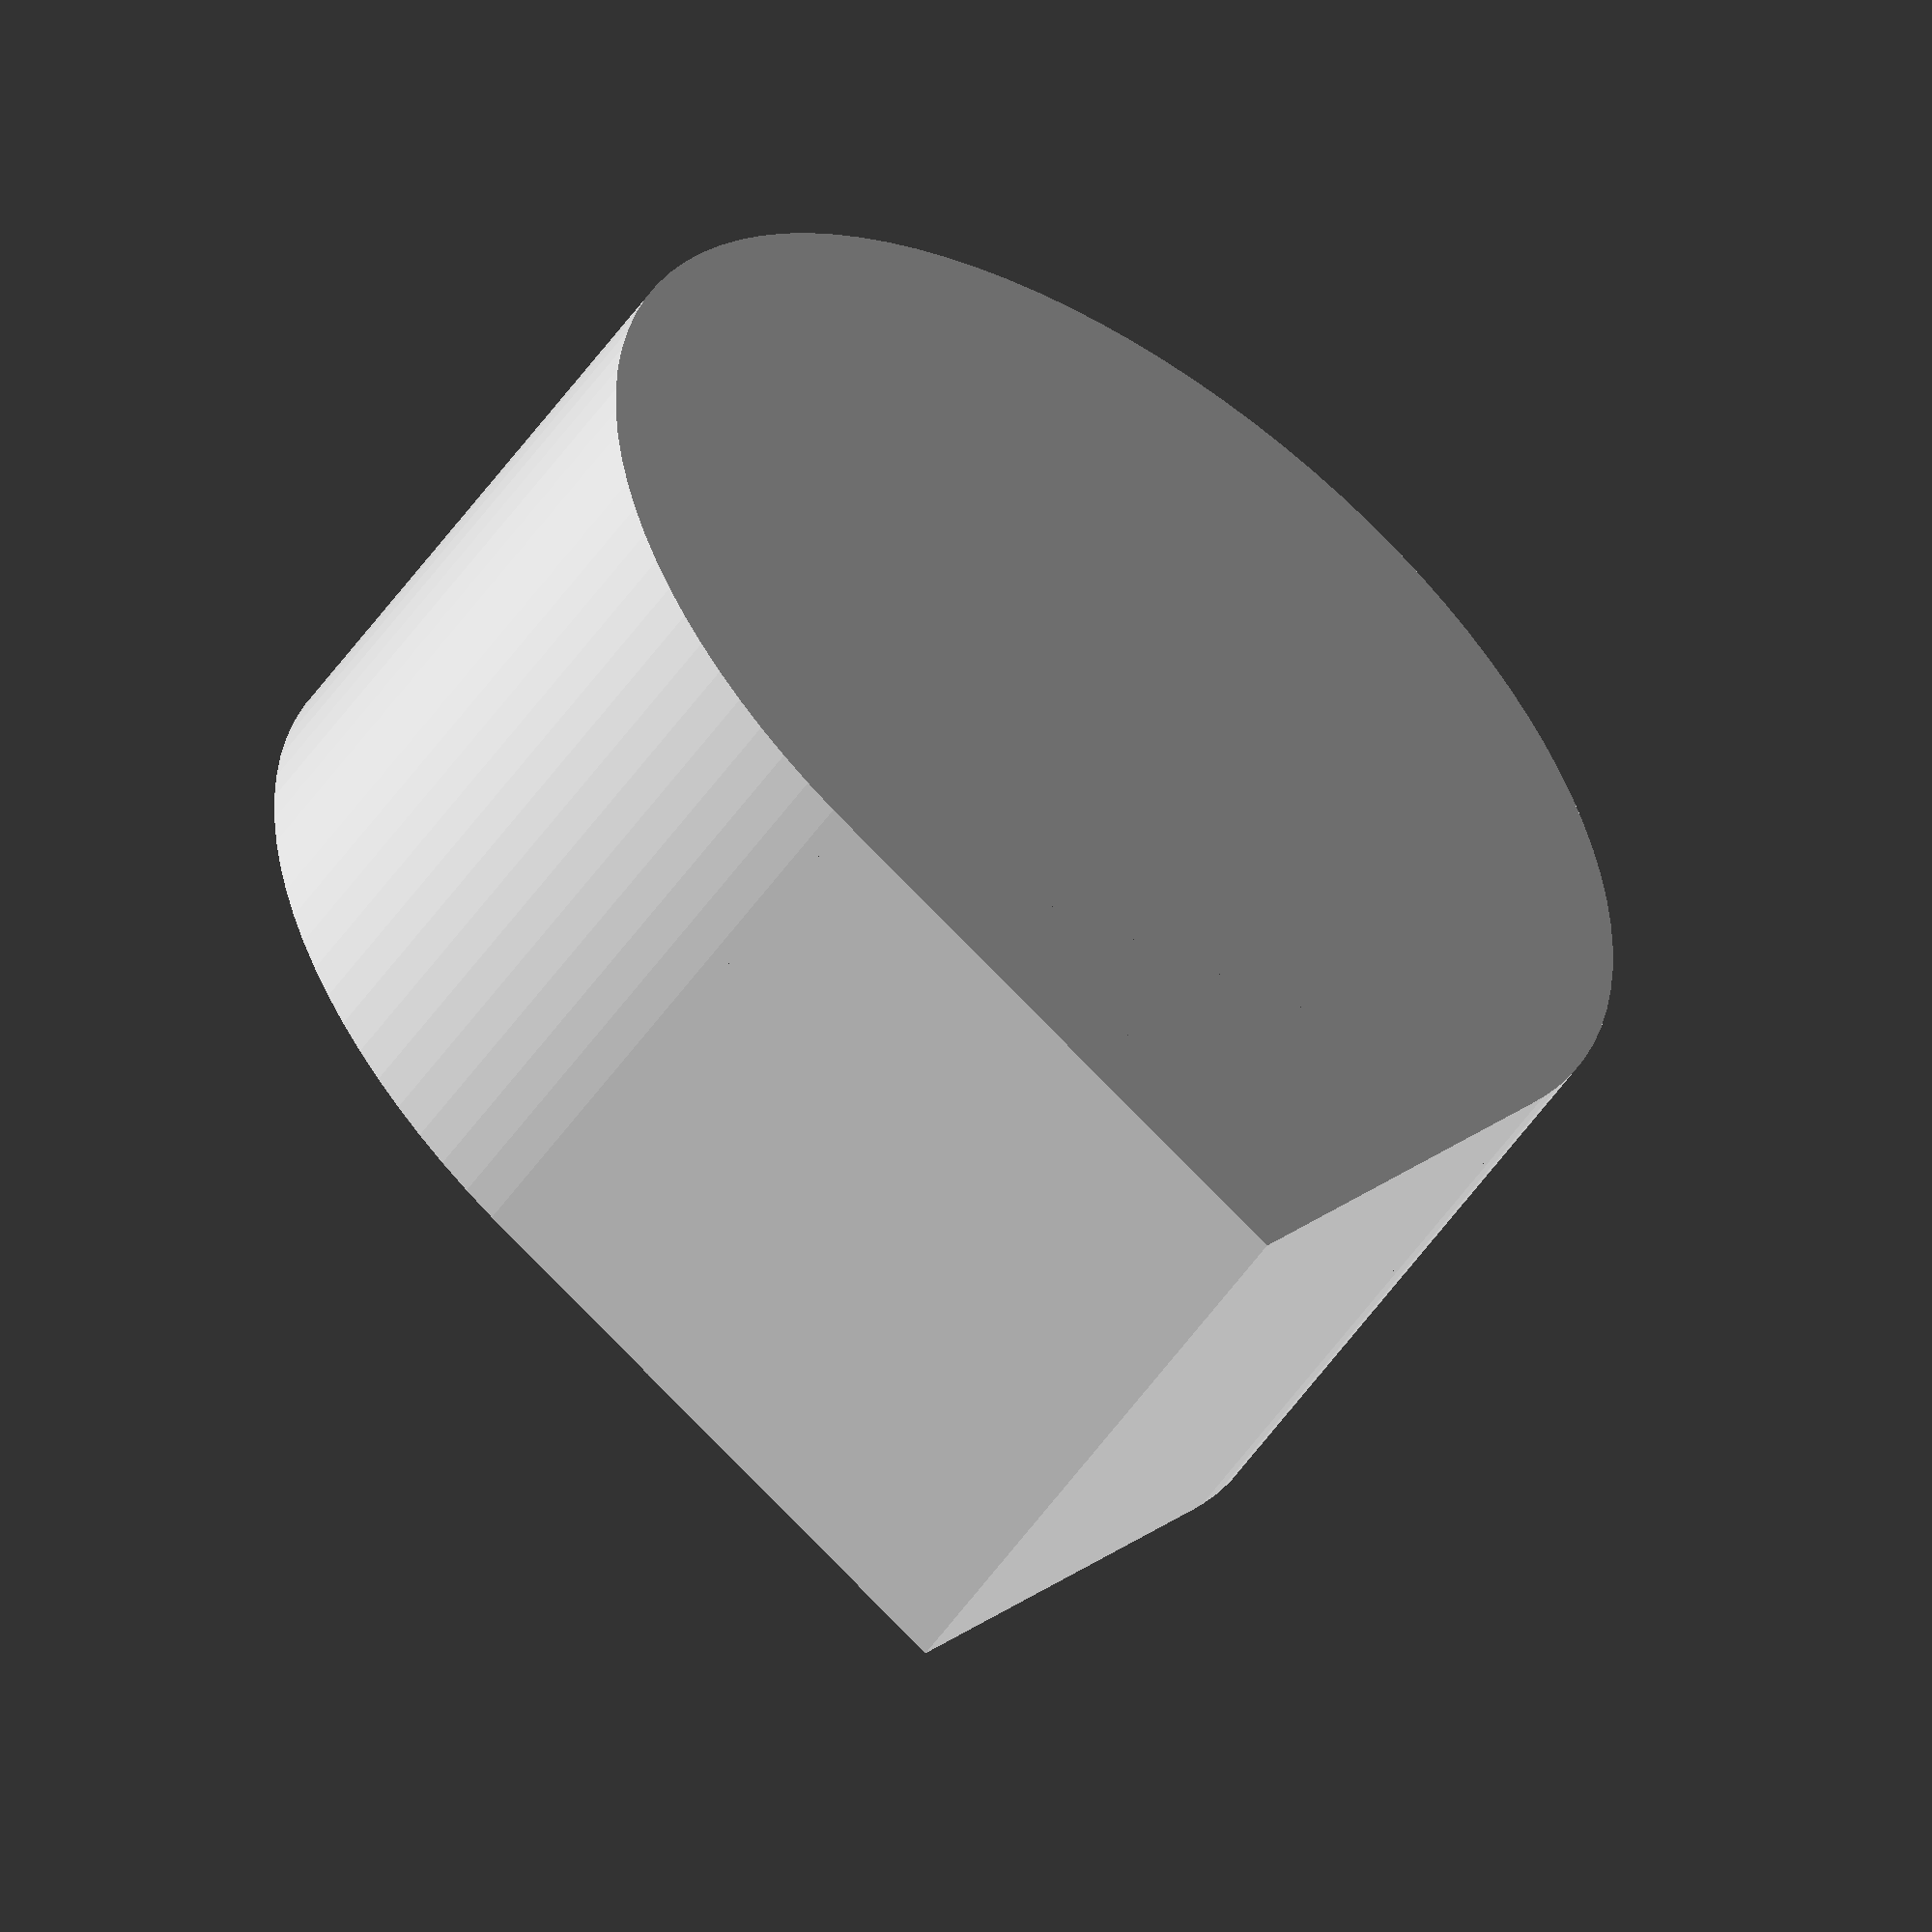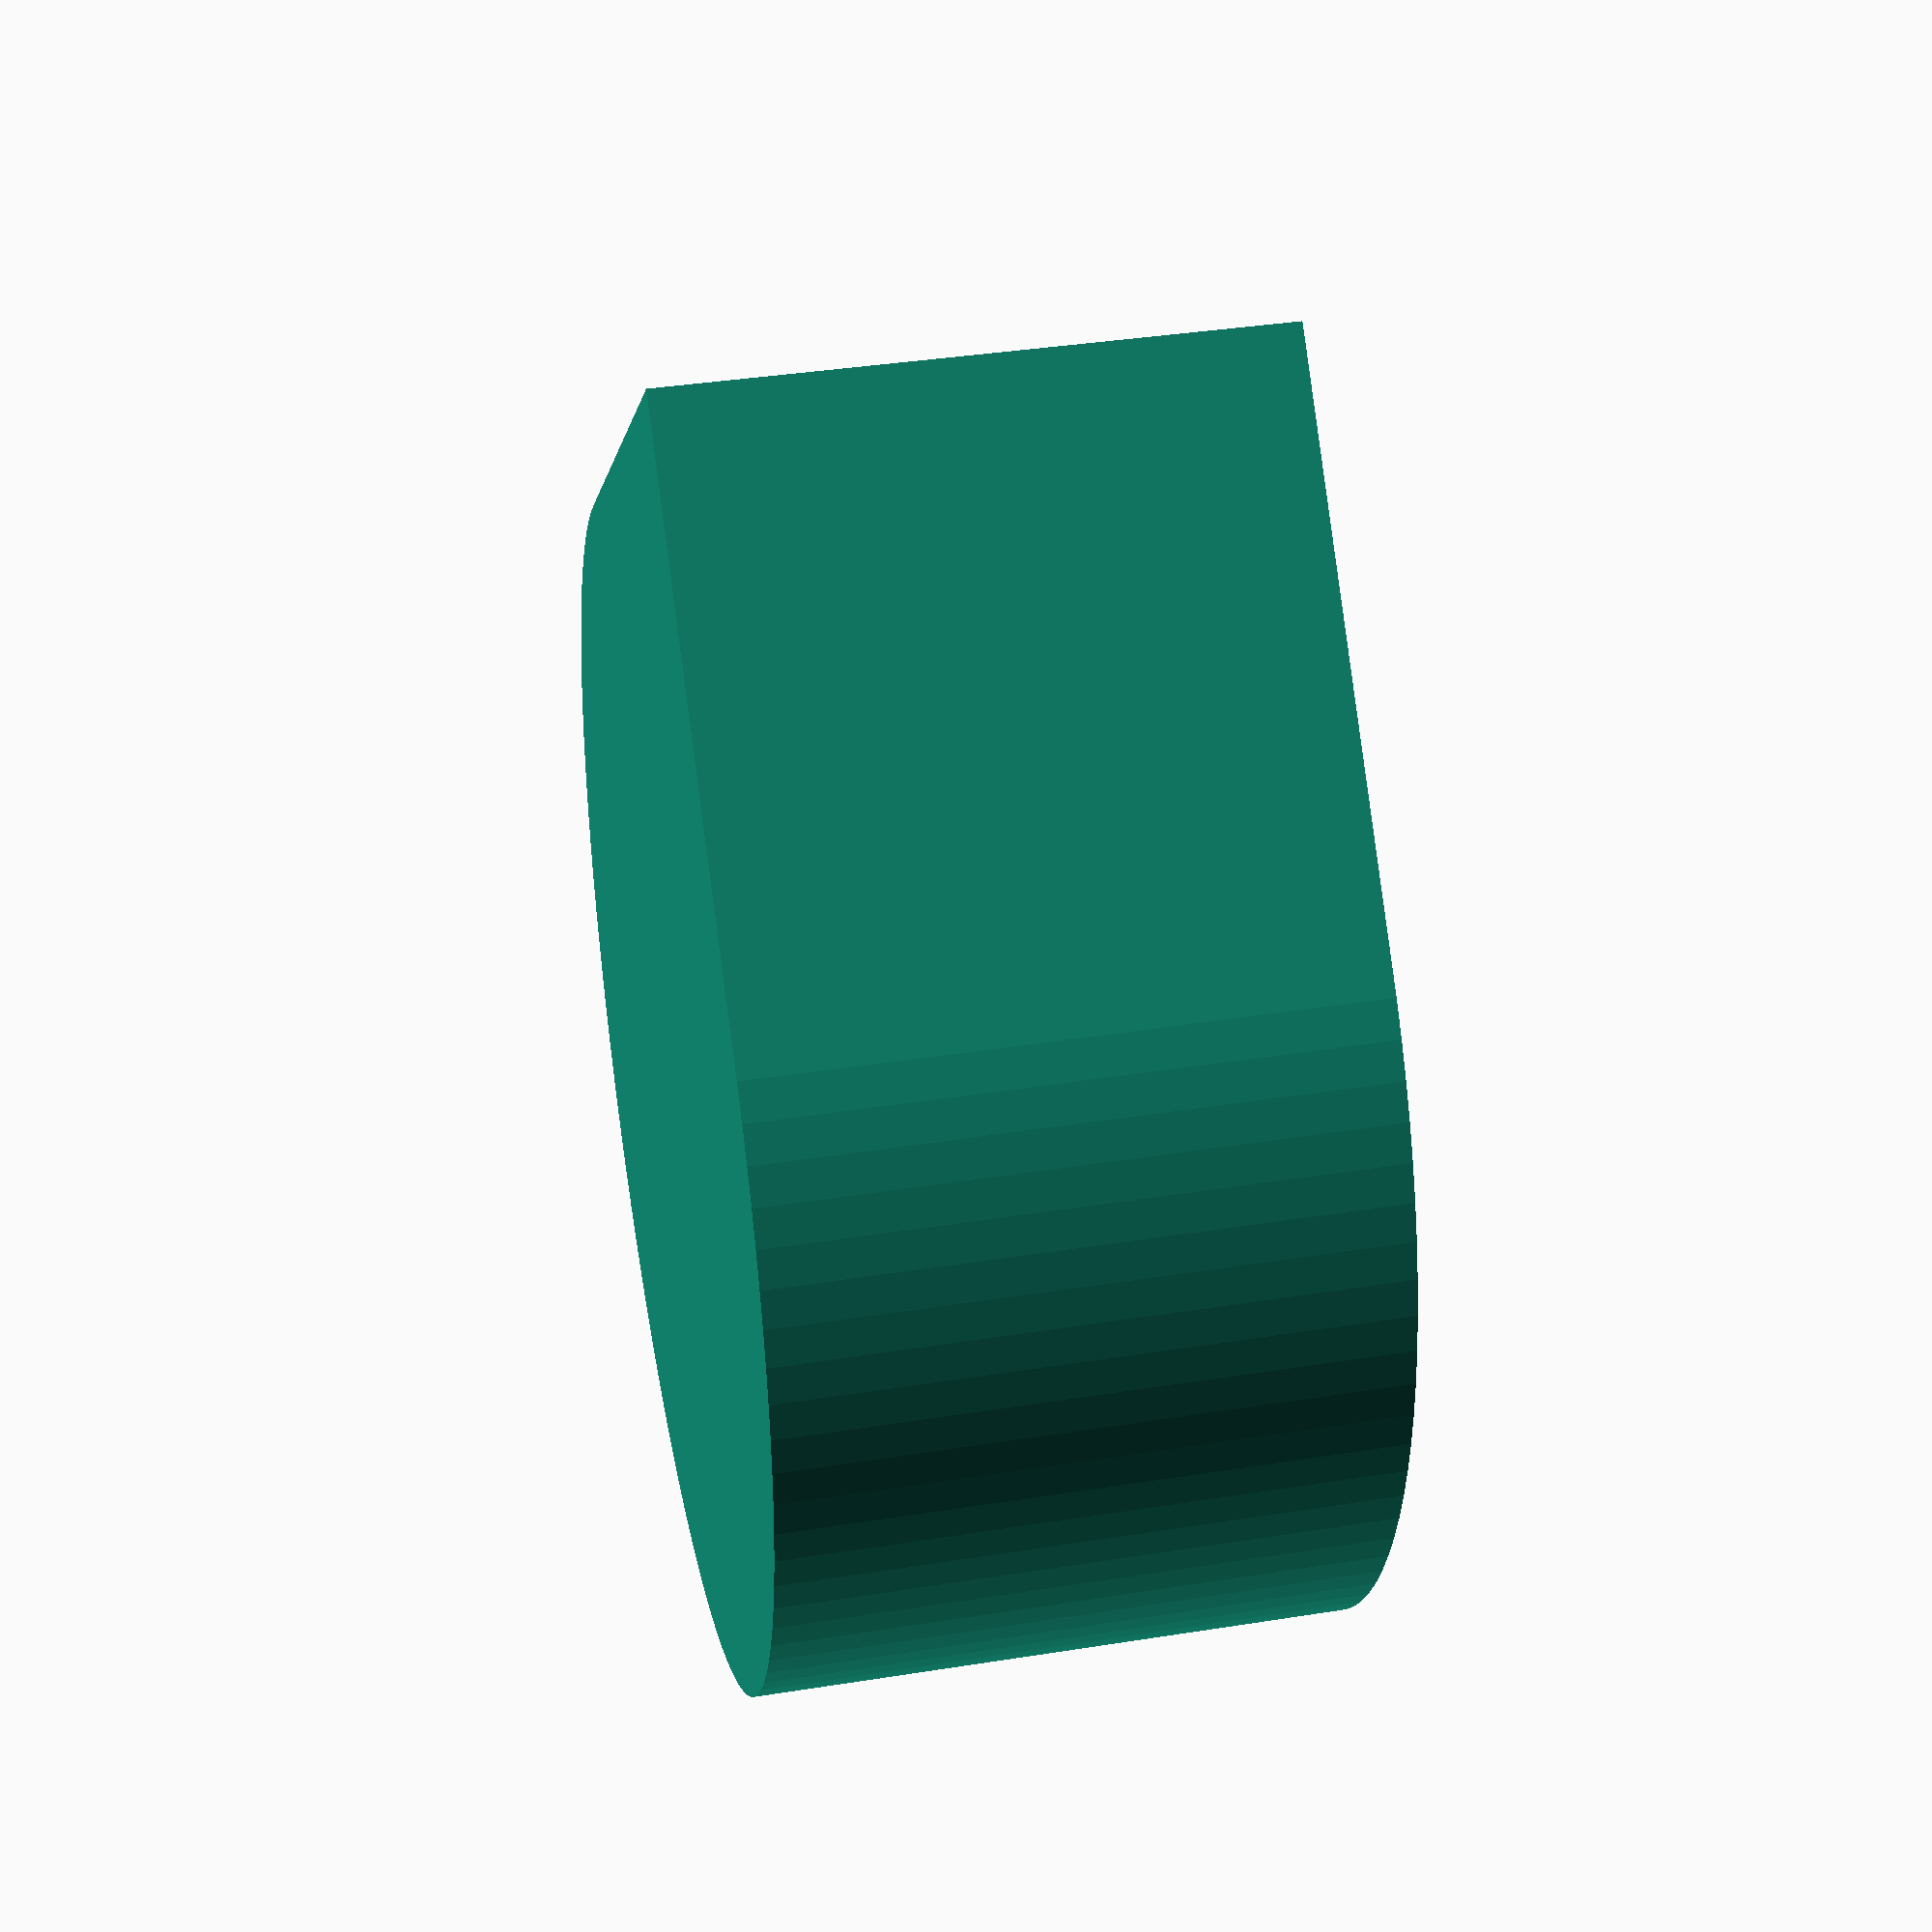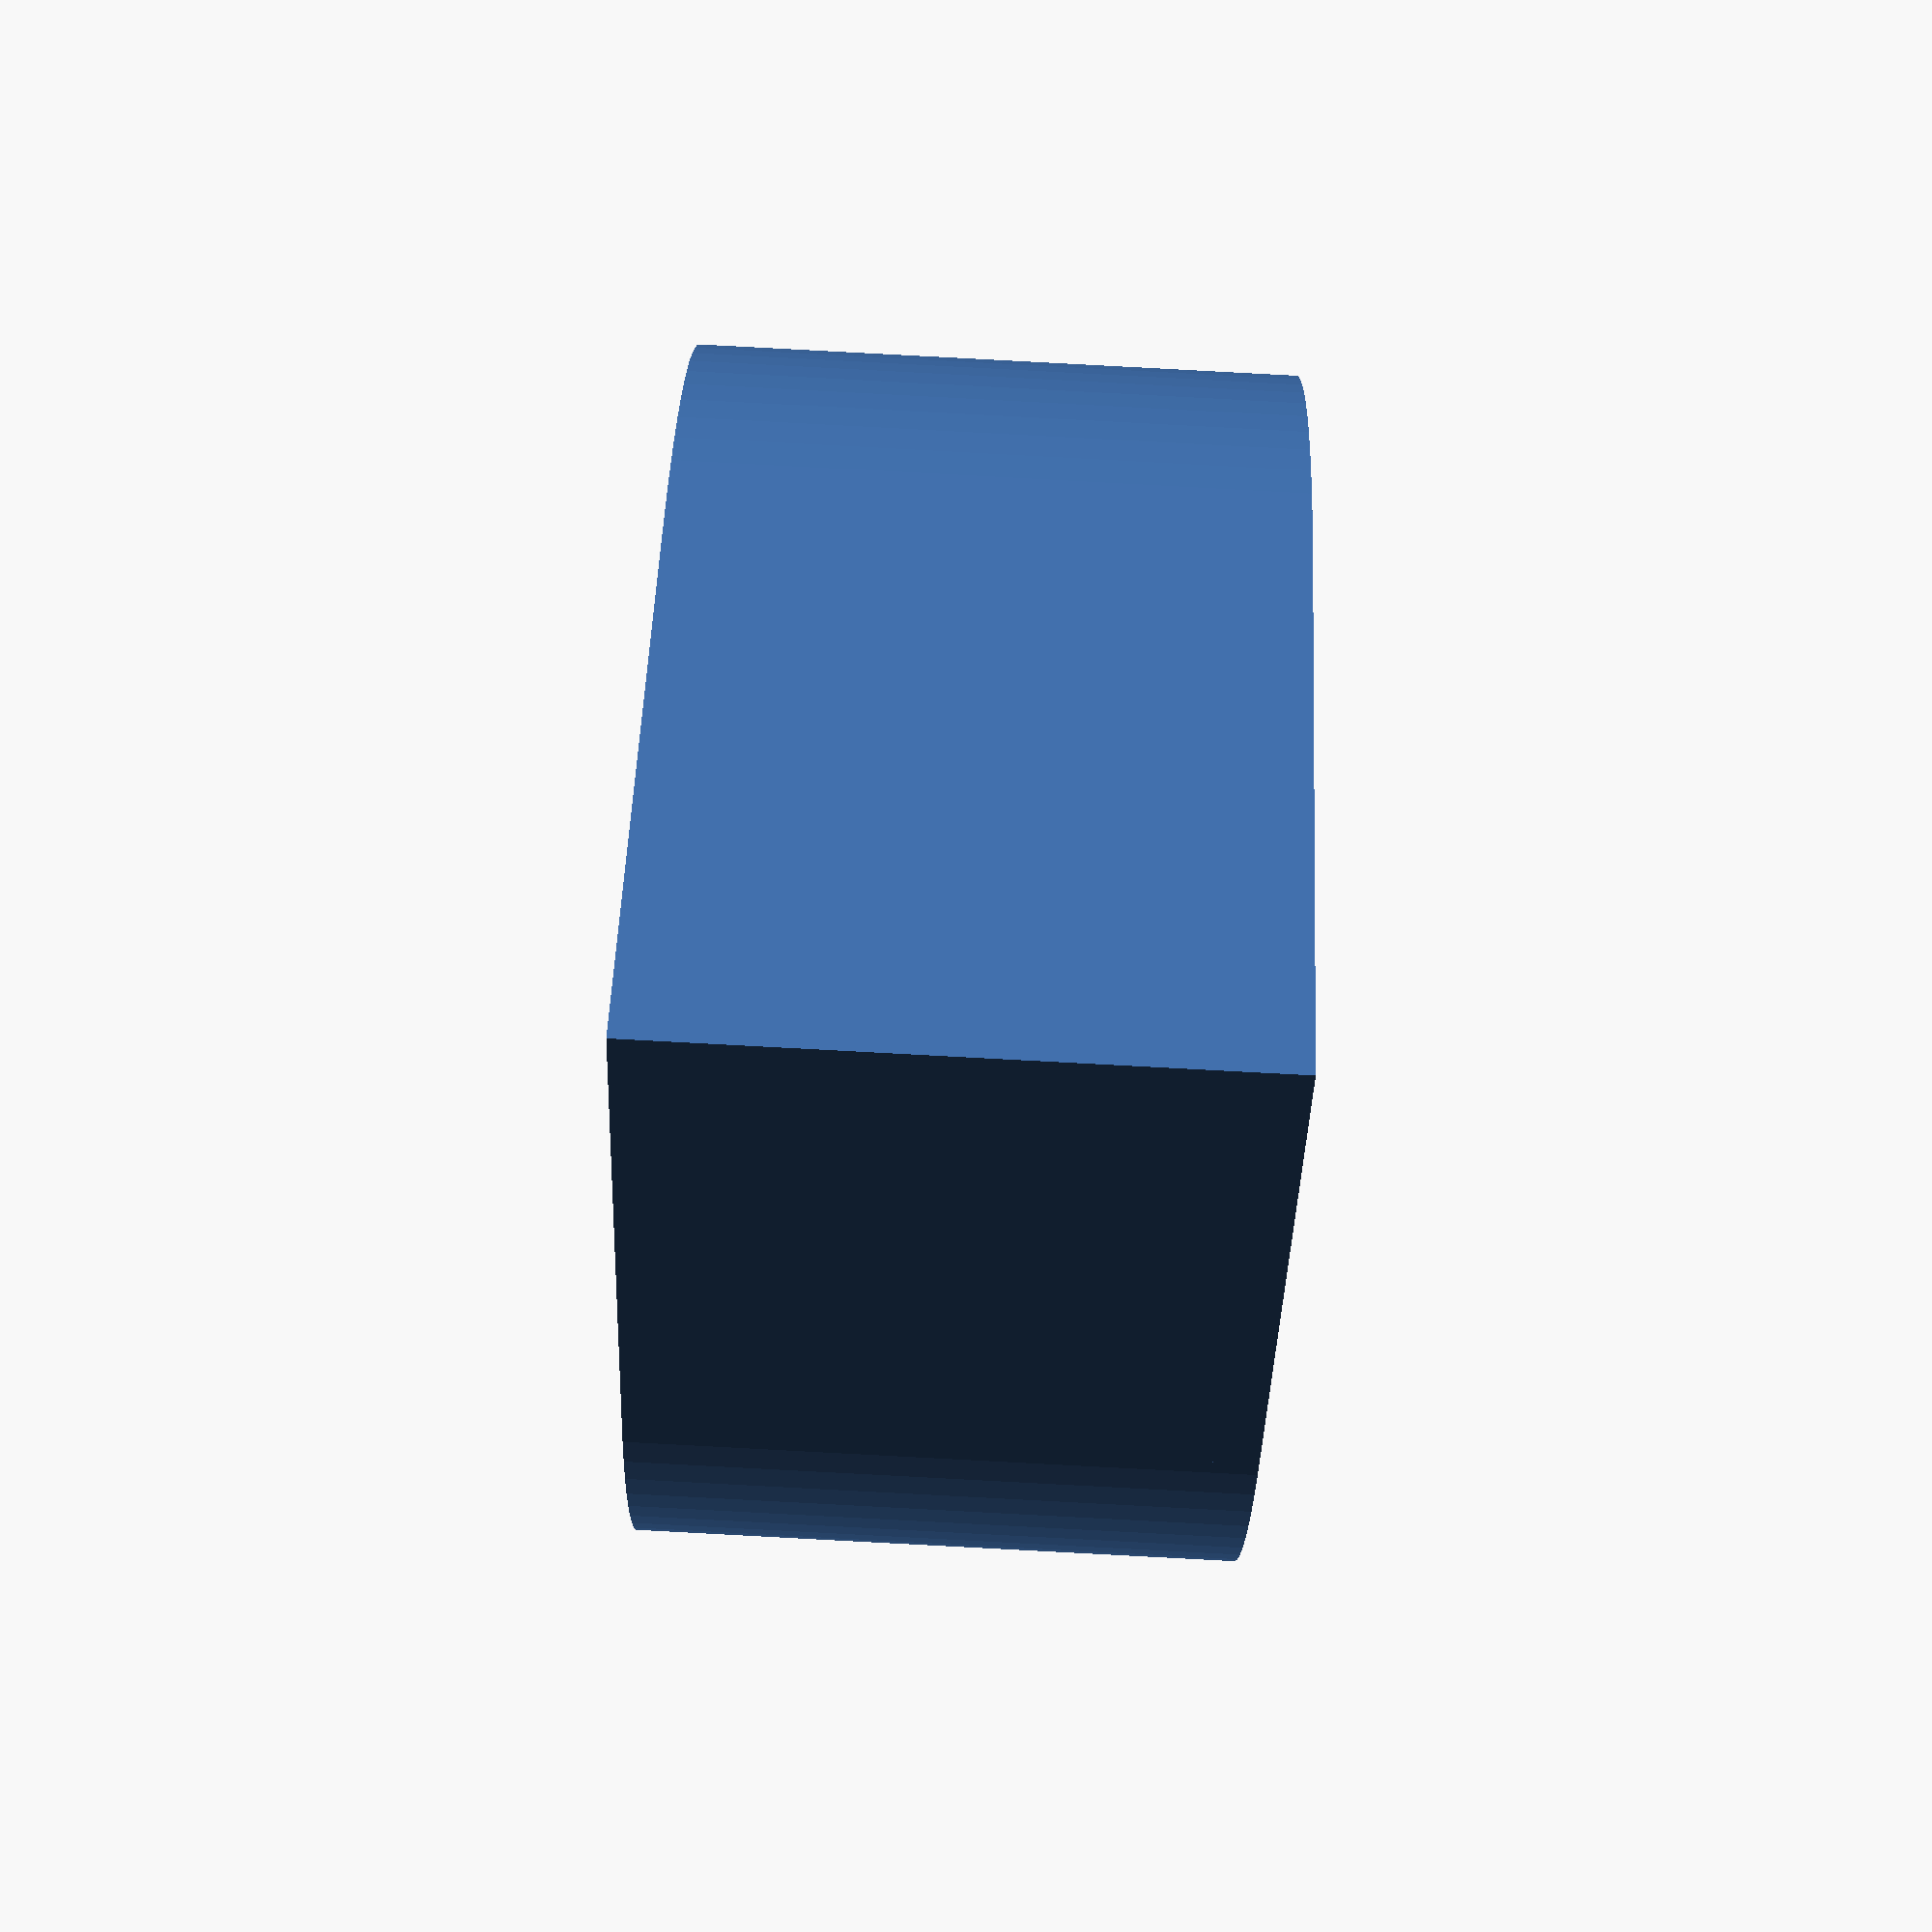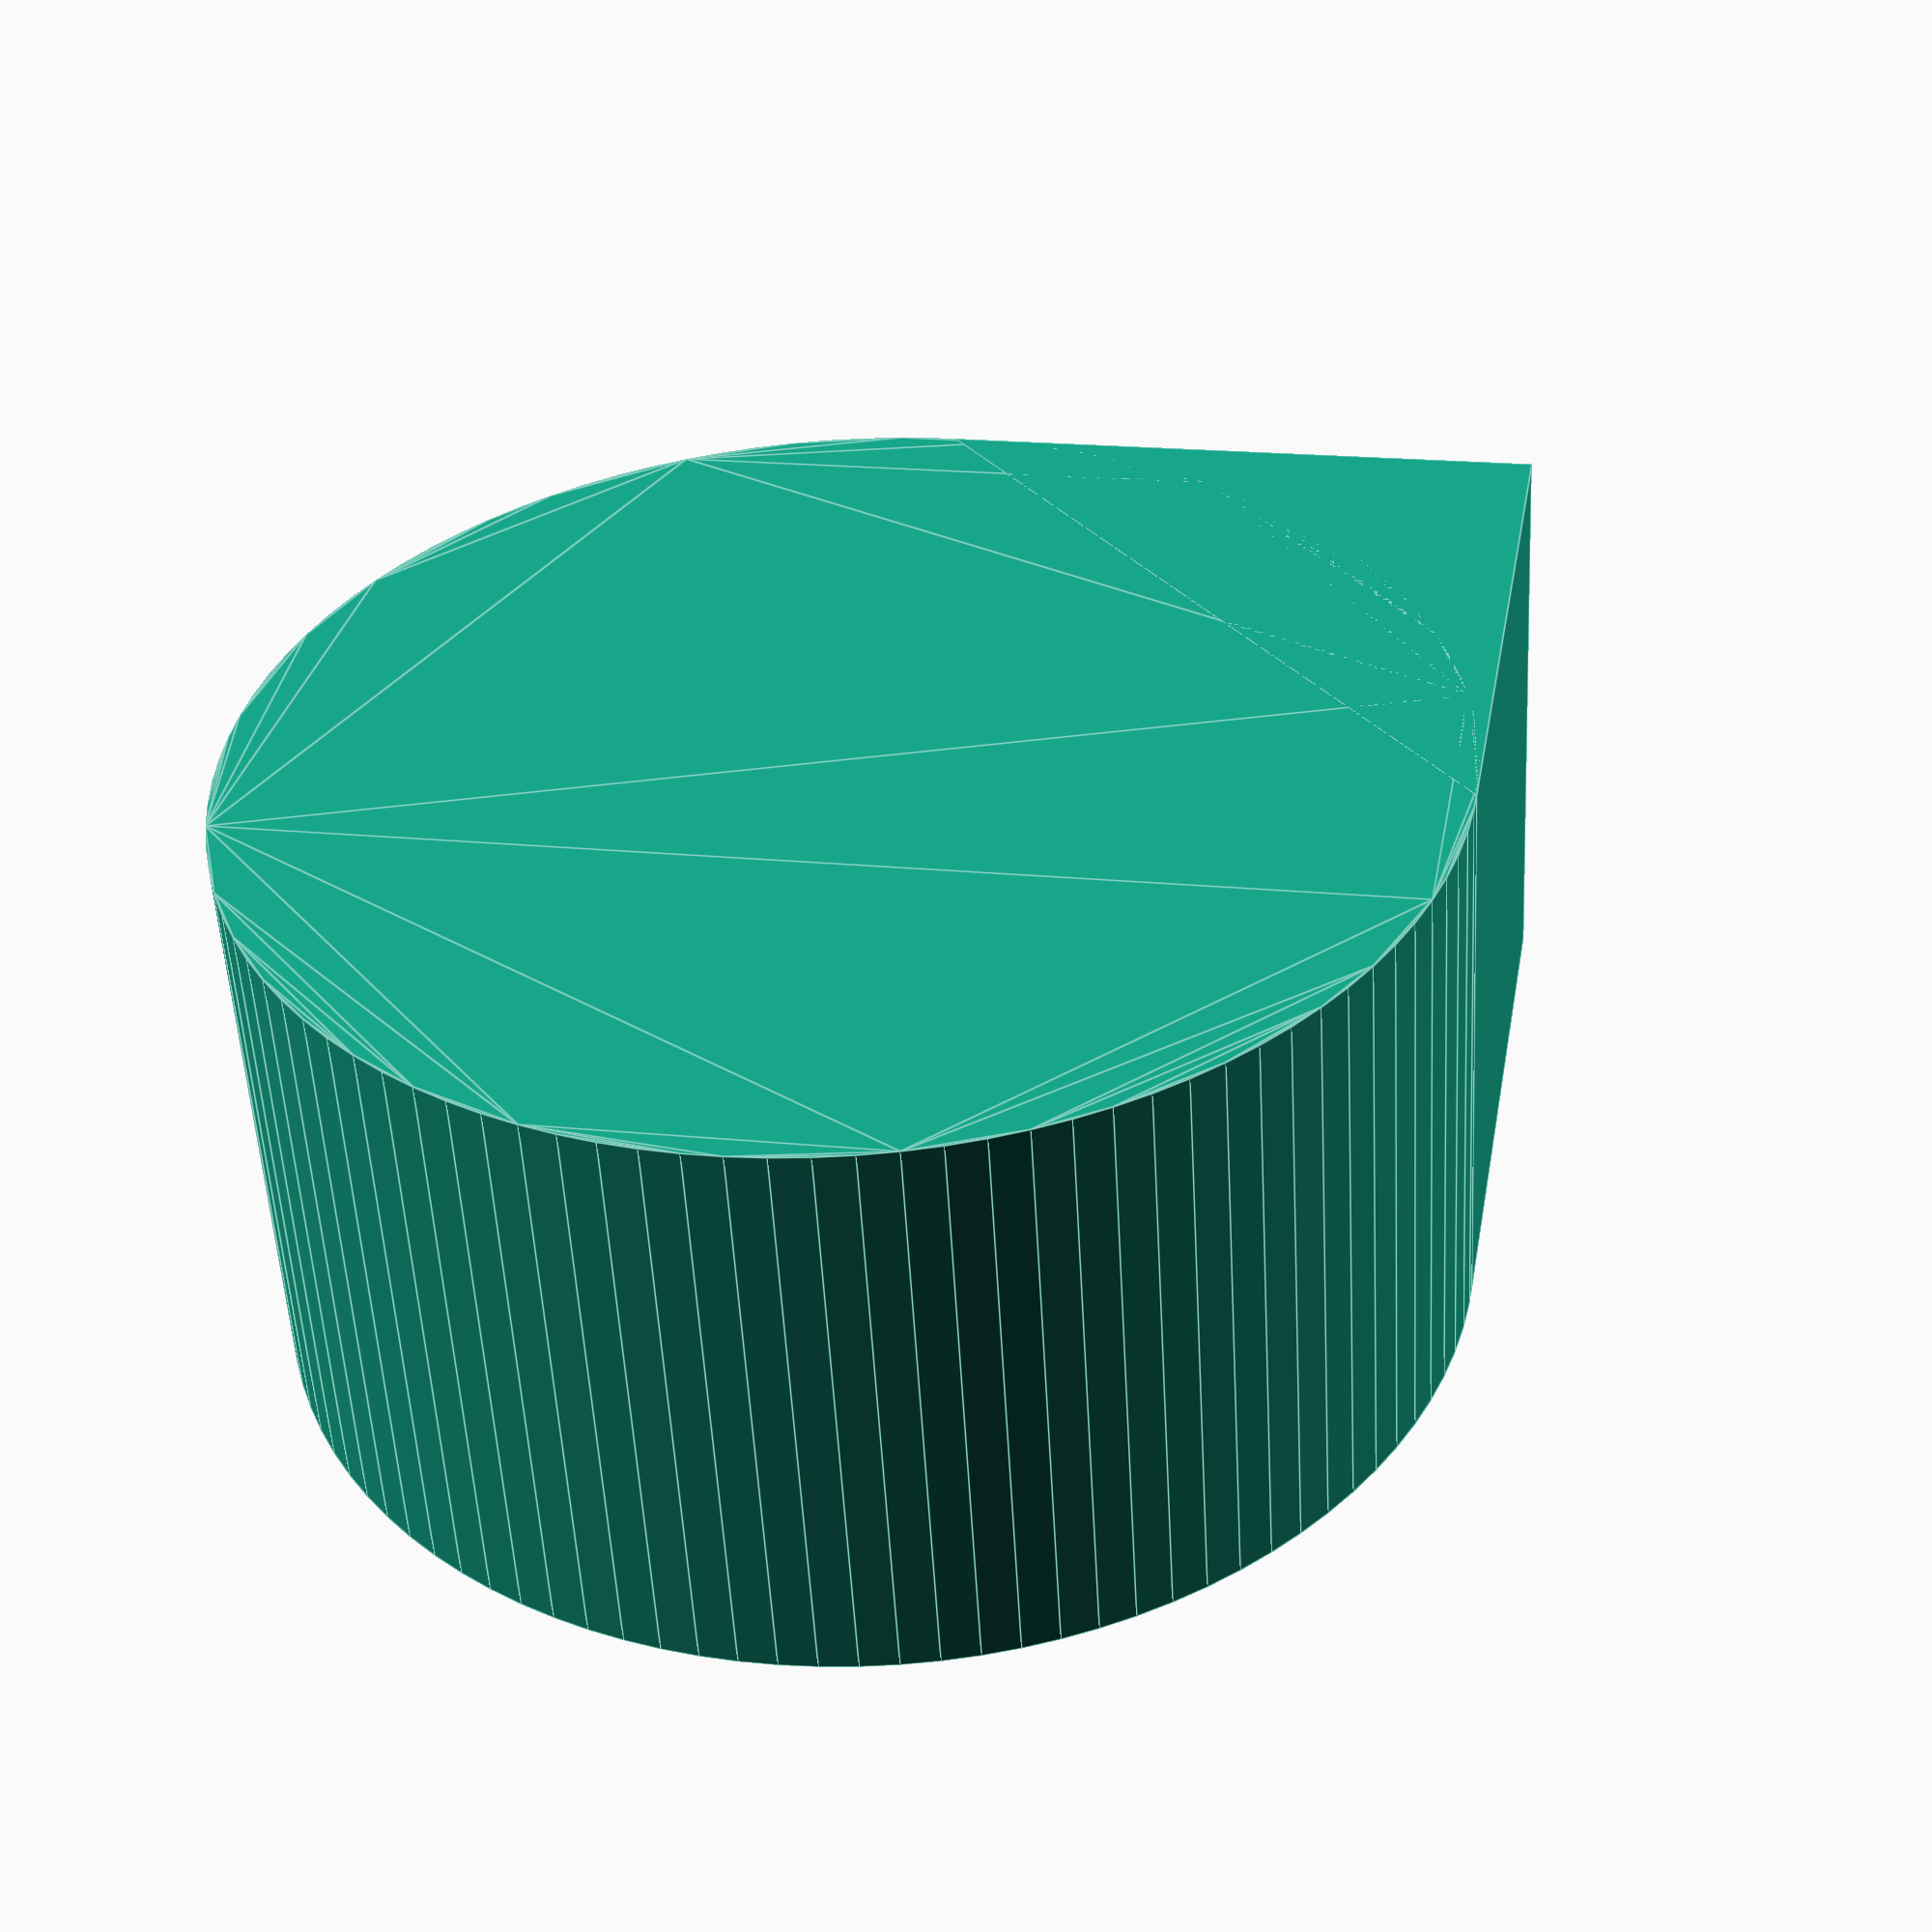
<openscad>
module Teardrop(r=1, rotation=0, $fn=100) {
  side = r*sqrt(2)/2;

  union() {
    circle(r, $fn=$fn);

    rotate(rotation)
    polygon(points=[
             [side,-side],
             [(r*cos(side))*sqrt(2),0],
             [side,side]
    ]);
  }
}

Teardrop();

</openscad>
<views>
elev=54.8 azim=77.5 roll=325.6 proj=o view=wireframe
elev=143.2 azim=94.2 roll=101.7 proj=p view=wireframe
elev=90.3 azim=83.6 roll=267.0 proj=p view=wireframe
elev=233.6 azim=145.2 roll=176.9 proj=p view=edges
</views>
